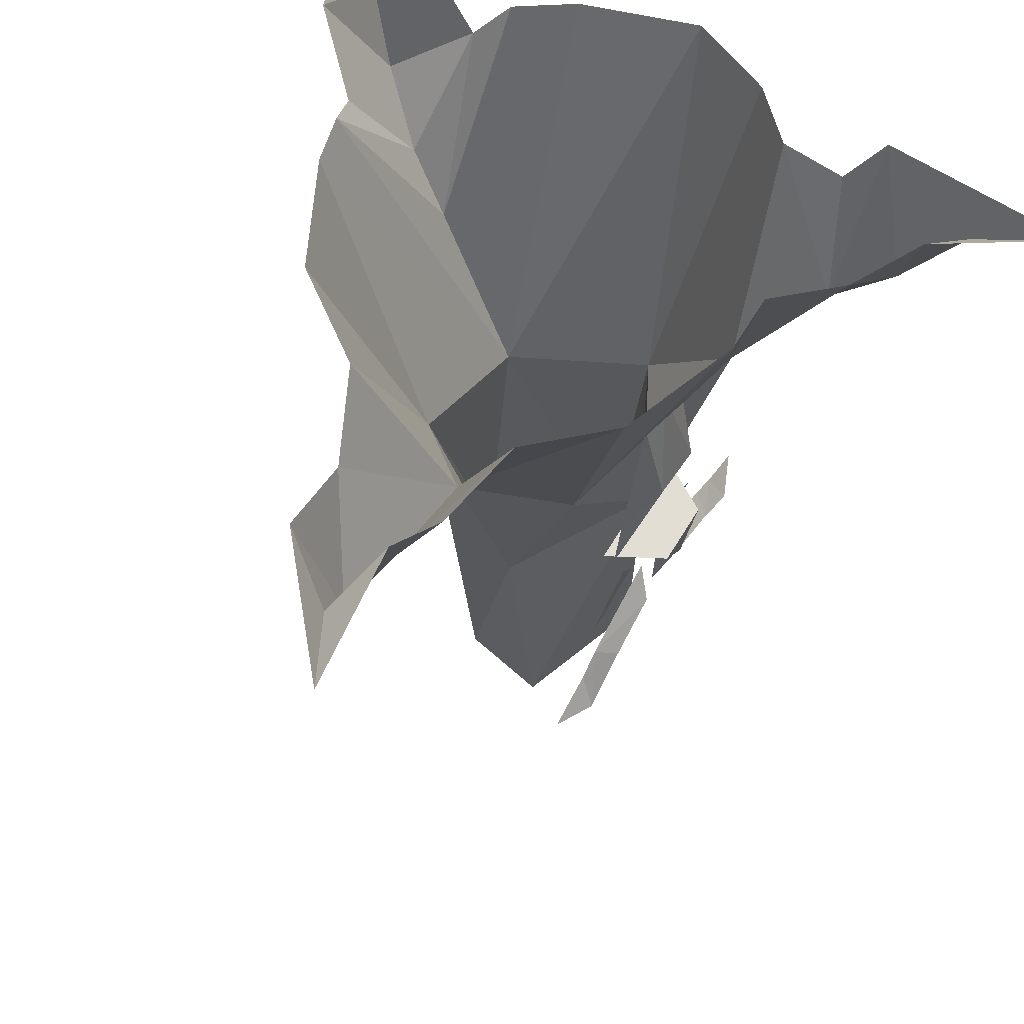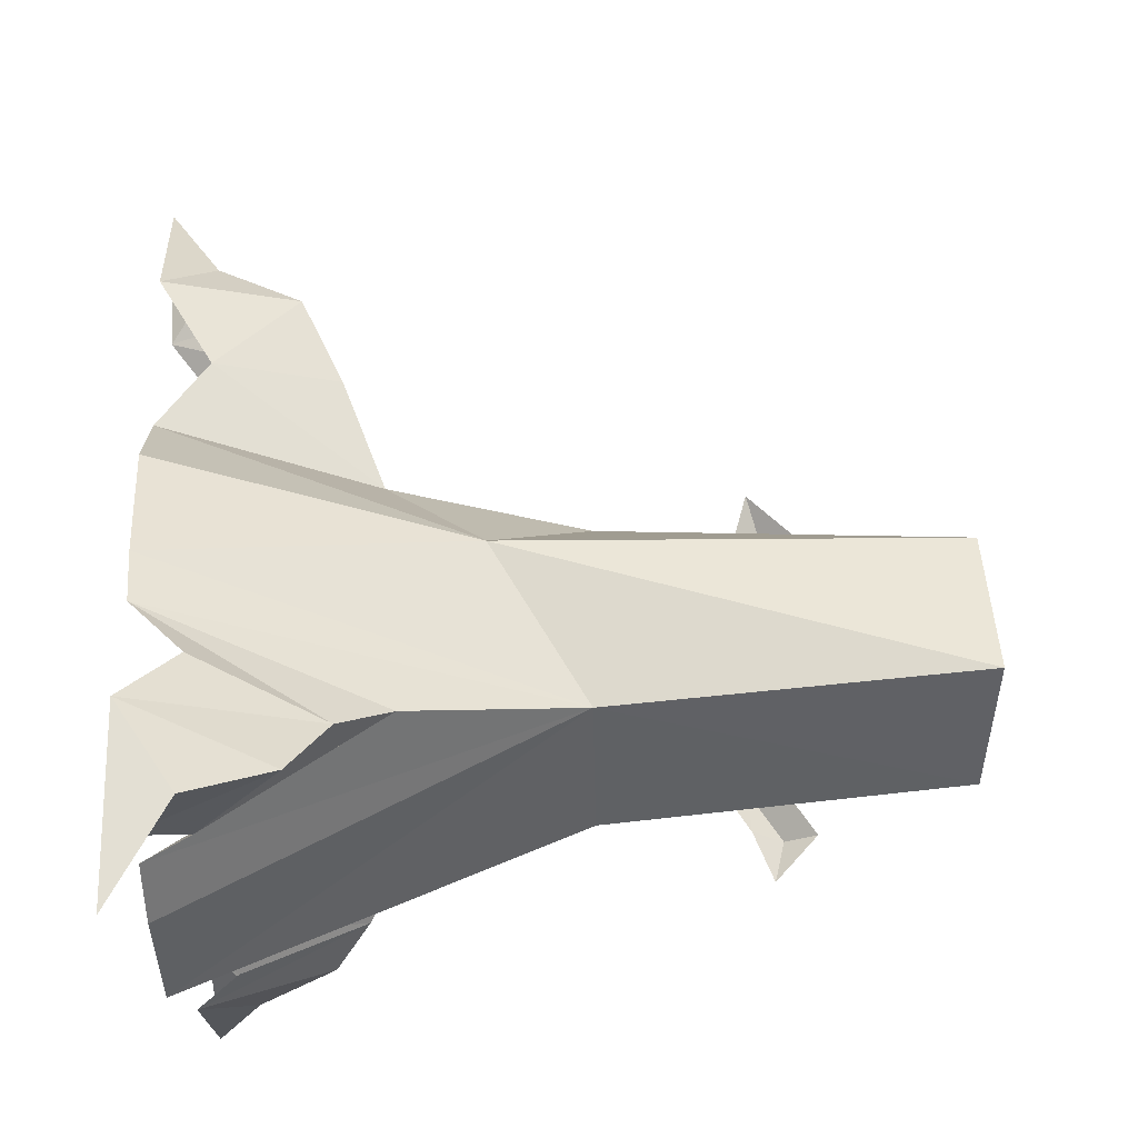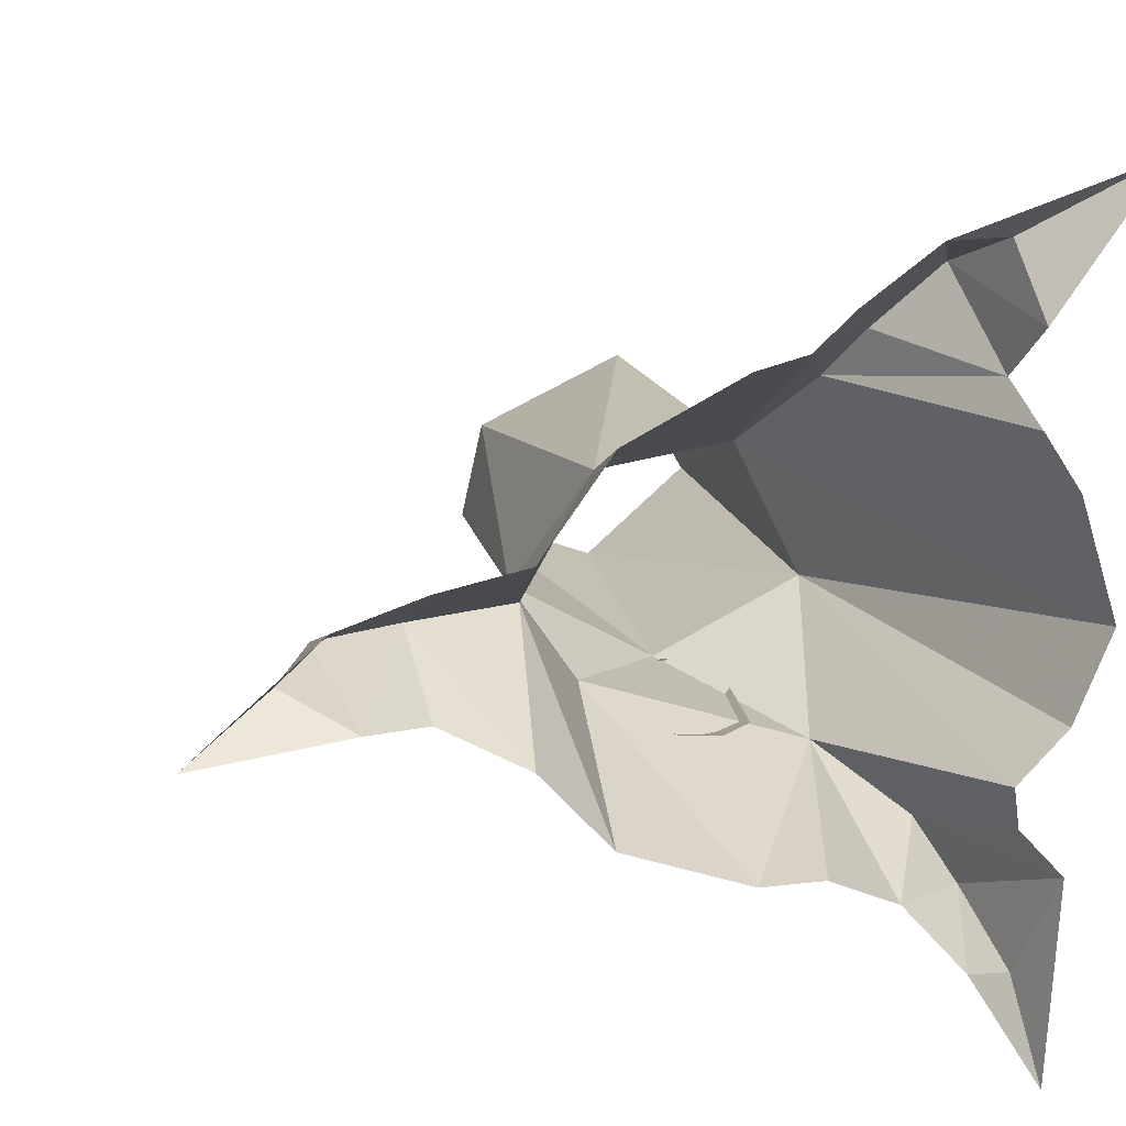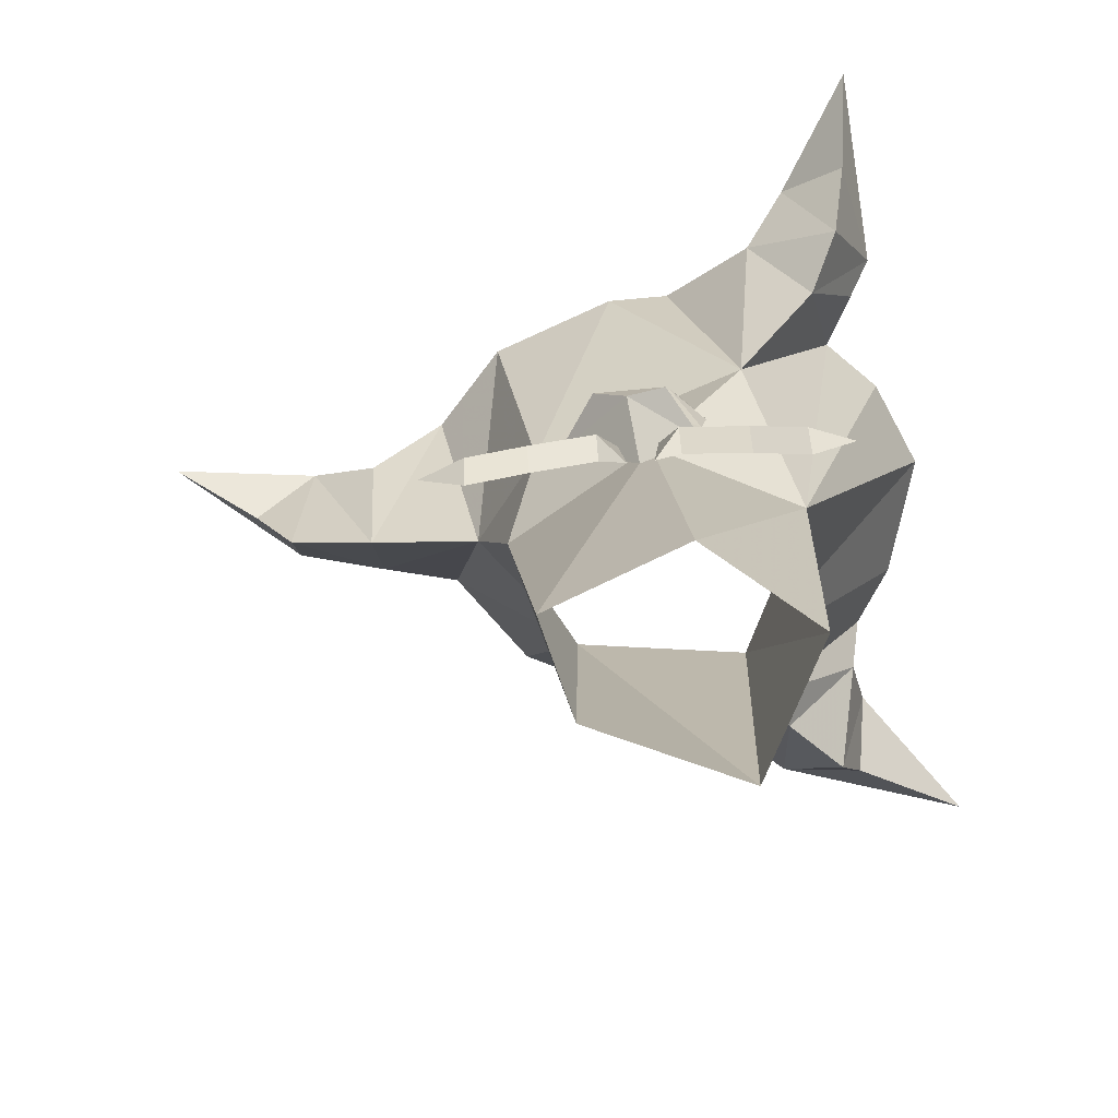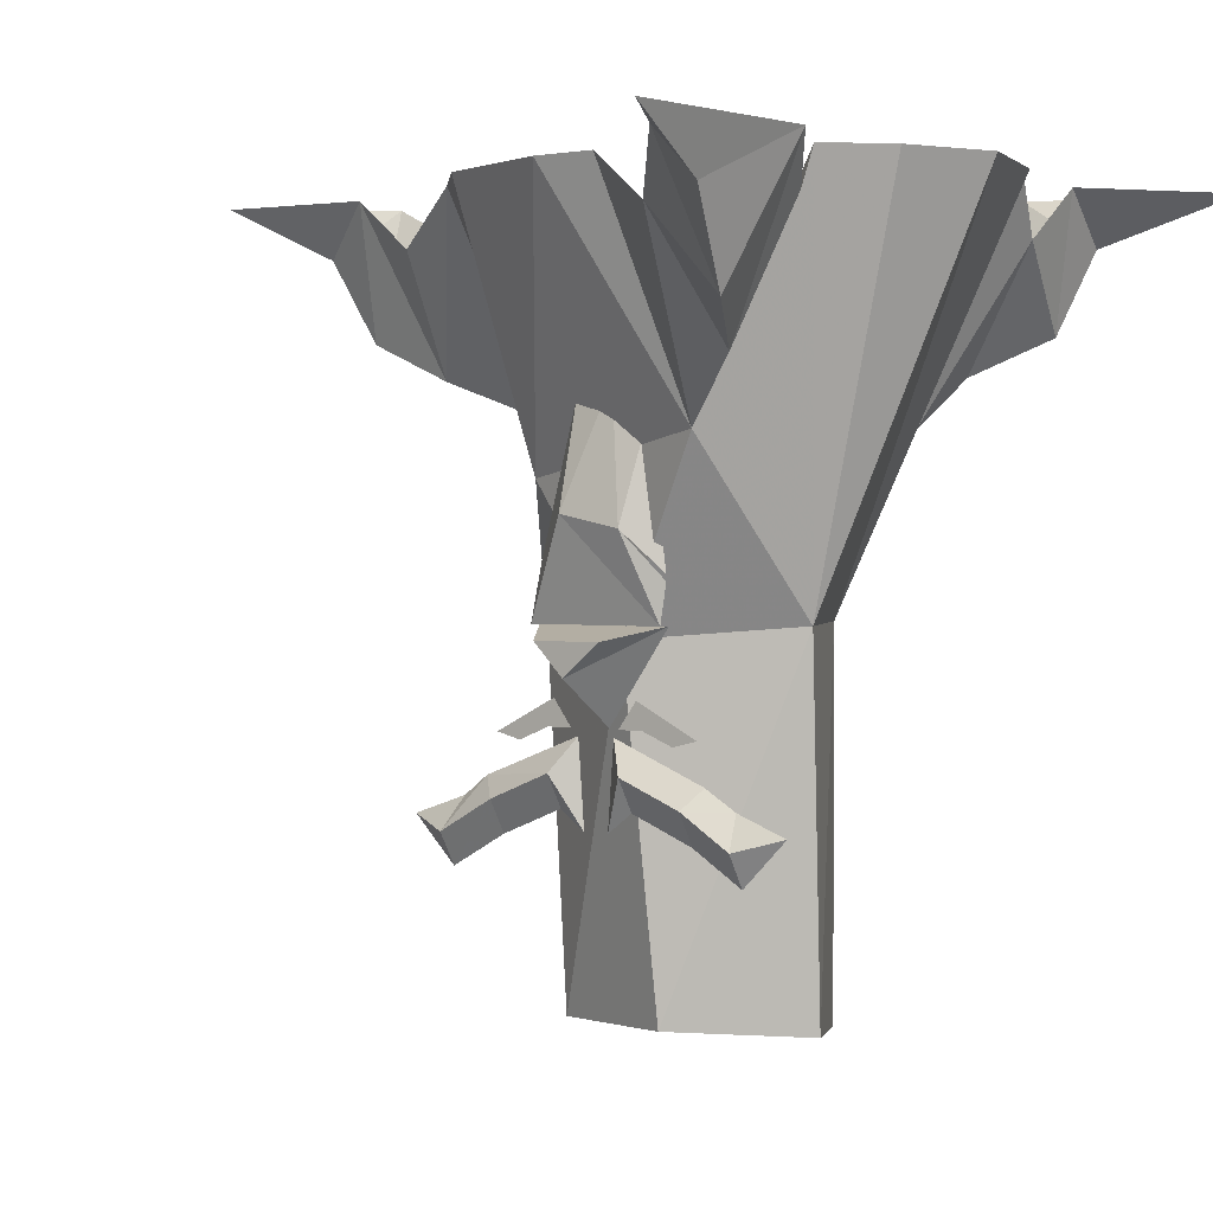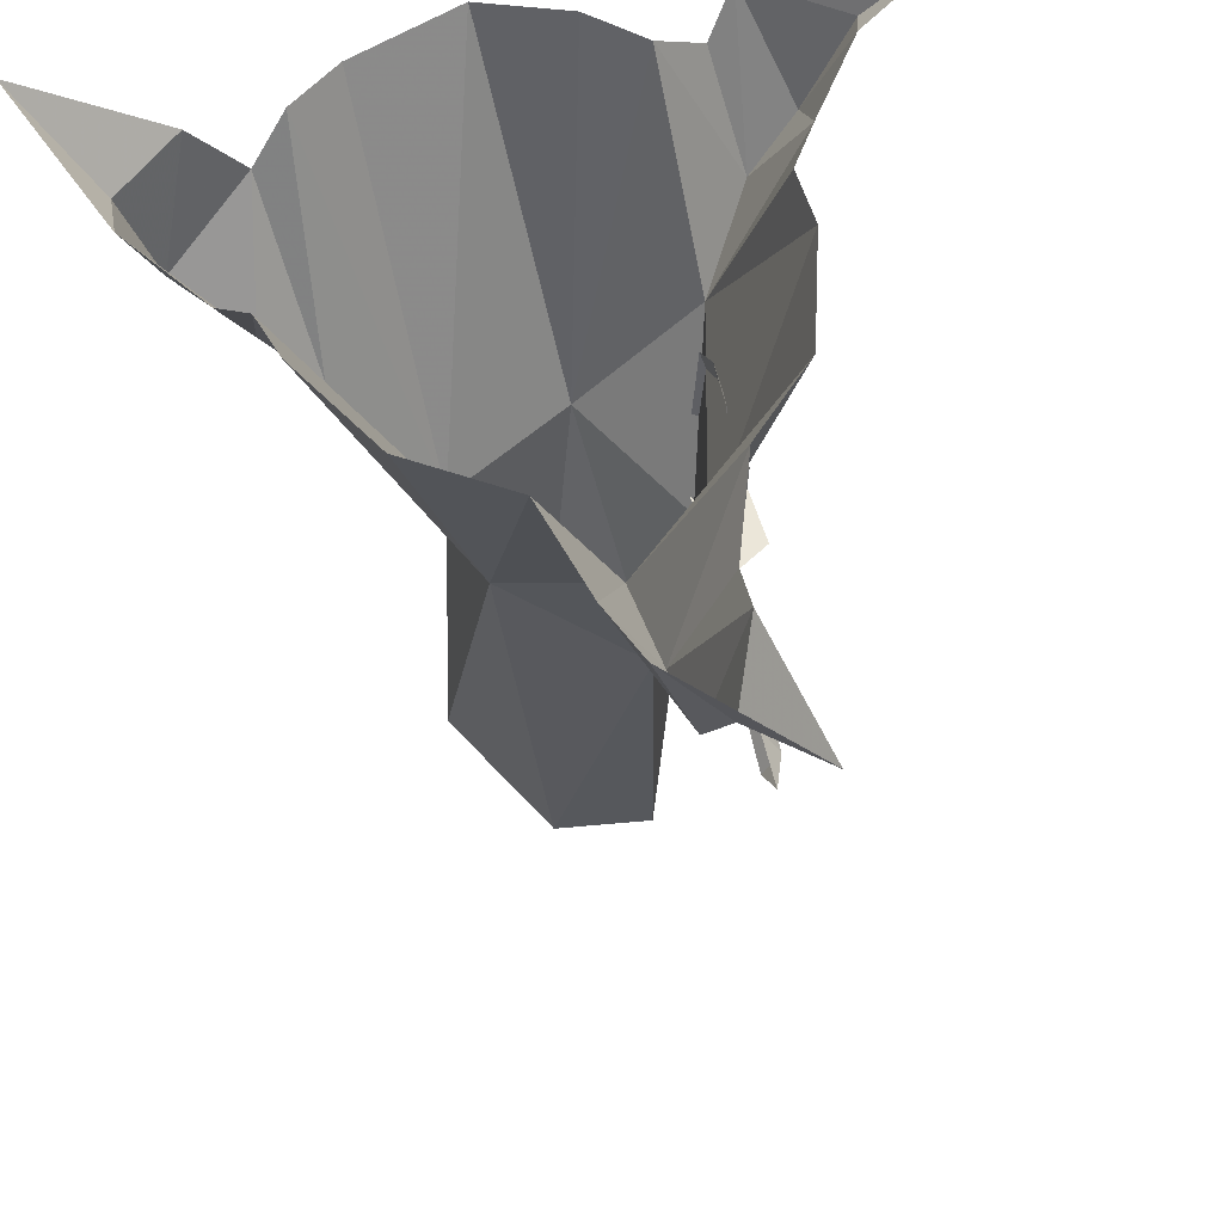
<metadata>
{"format":"obj","ext":"obj","renderer":"f3d","projection":"perspective","resolution":1024,"background":"white","views":[{"elev":60.8,"azim":120.6,"up":"+Y"},{"elev":69.2,"azim":-92.9,"up":"+Z"},{"elev":14.7,"azim":165.2,"up":"+Z"},{"elev":-77.0,"azim":-174.8,"up":"+Y"},{"elev":1.3,"azim":-142.6,"up":"+Y"},{"elev":56.3,"azim":73.7,"up":"+Y"}]}
</metadata>
<code>
v 0.0625 -0.5 -0.2188
v -0.02344 -0.5 -0.2188
v -0.0625 -0.4844 -0.1484
v 0.1094 -0.4844 -0.1484
v 0.02344 -0.5391 -0.2188
v 0.01562 -0.5938 -0.1484
v -0.0625 -0.4844 -0.1641
v -0.07031 -0.4375 -0.1641
v -0.03125 -0.3828 -0.1953
v 0.04688 -0.3672 -0.1953
v 0.1094 -0.4844 -0.1641
v 0.09375 -0.4141 -0.1641
v 0.04688 -0.2422 -0.1641
v 0 -0.2266 -0.1641
v -0.04688 -0.2656 -0.1641
v -0.07031 -0.4297 -0.1641
v 0.07812 -0.5625 -0.1641
v 0.125 -0.5859 -0.1641
v 0.125 -0.6094 -0.1641
v 0.08594 -0.5938 -0.1641
v 0.05469 -0.5938 -0.1641
v 0.1562 -0.6016 -0.1641
v -0.03906 -0.5938 -0.1641
v -0.07812 -0.6094 -0.1641
v -0.07812 -0.5859 -0.1641
v -0.03125 -0.5625 -0.1641
v -0.007812 -0.5938 -0.1641
v -0.1094 -0.6016 -0.1641
v -0.007812 -0.6016 -0.1719
v -0.03125 -0.6406 -0.1953
v -0.1094 -0.6719 -0.1953
v -0.125 -0.6484 -0.1719
v -0.1641 -0.6719 -0.1719
v -0.1719 -0.7109 -0.1953
v -0.2266 -0.6953 -0.1719
v -0.1719 -0.75 -0.1719
v -0.1094 -0.7109 -0.1719
v -0.03125 -0.6797 -0.1719
v 0 -0.7031 -0.1719
v 0.1641 -0.6484 -0.1719
v 0.1406 -0.6719 -0.1953
v 0.0625 -0.6406 -0.1953
v 0.03906 -0.6016 -0.1719
v 0.03125 -0.7031 -0.1719
v 0.0625 -0.6797 -0.1719
v 0.1406 -0.7109 -0.1719
v 0.2109 -0.75 -0.1719
v 0.2109 -0.7109 -0.1953
v 0.2656 -0.6953 -0.1719
v 0.1953 -0.6719 -0.1719
v 0.3672 -0.2109 0
v 0.2266 -0.2578 0
v 0.2734 0 -0.1094
v 0.3672 -0.0625 -0.07031
v 0.4531 0 -0.05469
v 0.4766 -0.1641 0
v 0.3672 -0.0625 0.07031
v 0.2734 0 0.1094
v 0.1094 -0.375 0.1172
v 0.1797 -0.5 -0.04688
v 0.1406 -0.3281 -0.1172
v 0.1875 0 -0.2031
v 0.4844 0 0.05469
v 0.5312 -0.0625 -0.01562
v 0.6406 0 -0.07812
v 0.1875 0 0.2266
v 0.04688 0 0.2969
v -0.09375 -0.4844 0.1172
v -0.07812 -0.9375 0.1406
v 0.1094 -0.9375 0.05469
v 0.1406 -0.9219 -0.0625
v 0 -0.5 -0.1484
v -0.125 -0.2812 -0.1953
v 0.03125 0 -0.2578
v -0.2266 -0.2109 -0.2734
v -0.2578 0 -0.1719
v -0.2891 -0.05469 -0.2422
v -0.3203 0 -0.2812
v -0.2656 -0.1641 -0.3438
v -0.1562 -0.0625 -0.3203
v -0.04688 0 -0.2578
v -0.2109 0 -0.3828
v -0.2891 -0.0625 -0.4141
v -0.3047 0 -0.5312
v -0.1562 -0.2109 0.2969
v -0.125 -0.2734 0.2344
v -0.01562 0 0.3125
v -0.08594 -0.0625 0.3438
v -0.1562 0 0.4219
v -0.2266 -0.1641 0.375
v -0.2578 -0.0625 0.2656
v -0.2734 0 0.2188
v -0.2734 0 0.3281
v -0.2578 -0.0625 0.4141
v -0.3984 0 0.5
v -0.3672 0 0
v -0.1797 -0.4844 -0.05469
v -0.3203 0 0.1484
v -0.03125 -0.9141 -0.125
v -0.1641 -0.9219 -0.01562
v -0.3203 0 -0.1094
f 1 2 3
f 1 3 4
f 1 4 5
f 1 5 2
f 2 5 3
f 3 5 6
f 6 5 4
f 7 8 9
f 7 9 10
f 7 10 11
f 11 10 12
f 35 34 36
f 36 34 37
f 37 34 31
f 37 31 38
f 38 31 30
f 38 30 39
f 44 42 45
f 45 42 46
f 46 42 41
f 46 41 47
f 47 41 48
f 47 48 49
f 51 52 53
f 51 53 54
f 51 54 55
f 51 55 56
f 51 56 57
f 51 57 52
f 52 57 58
f 52 58 59
f 52 59 60
f 52 60 61
f 52 61 62
f 52 62 53
f 56 63 57
f 63 56 64
f 63 64 65
f 65 64 55
f 55 64 56
f 58 66 59
f 59 66 67
f 59 67 68
f 59 68 69
f 59 69 70
f 59 70 60
f 60 70 71
f 60 71 72
f 60 72 61
f 61 72 73
f 61 73 74
f 61 74 62
f 75 73 76
f 75 76 77
f 75 77 78
f 75 78 79
f 75 79 80
f 75 80 73
f 73 80 81
f 73 81 74
f 79 82 80
f 82 79 83
f 82 83 84
f 84 83 78
f 78 83 79
f 85 86 87
f 85 87 88
f 85 88 89
f 85 89 90
f 85 90 91
f 85 91 86
f 86 91 92
f 86 92 68
f 86 68 87
f 87 68 67
f 90 93 91
f 93 90 94
f 93 94 95
f 95 94 89
f 89 94 90
f 96 97 68
f 96 68 98
f 98 68 92
f 97 76 73
f 97 73 72
f 97 72 99
f 97 99 100
f 97 100 68
f 68 100 69
f 101 76 97
f 101 97 96
f 72 71 99
f 12 10 13
f 13 10 14
f 14 10 9
f 14 9 15
f 15 9 16
f 17 18 19
f 17 19 20
f 17 20 21
f 18 22 19
f 23 24 25
f 23 25 26
f 23 26 27
f 24 28 25
f 29 30 31
f 29 31 32
f 32 31 33
f 33 31 34
f 33 34 35
f 39 30 29
f 40 41 42
f 40 42 43
f 43 42 44
f 49 48 50
f 50 48 40
f 40 48 41

</code>
